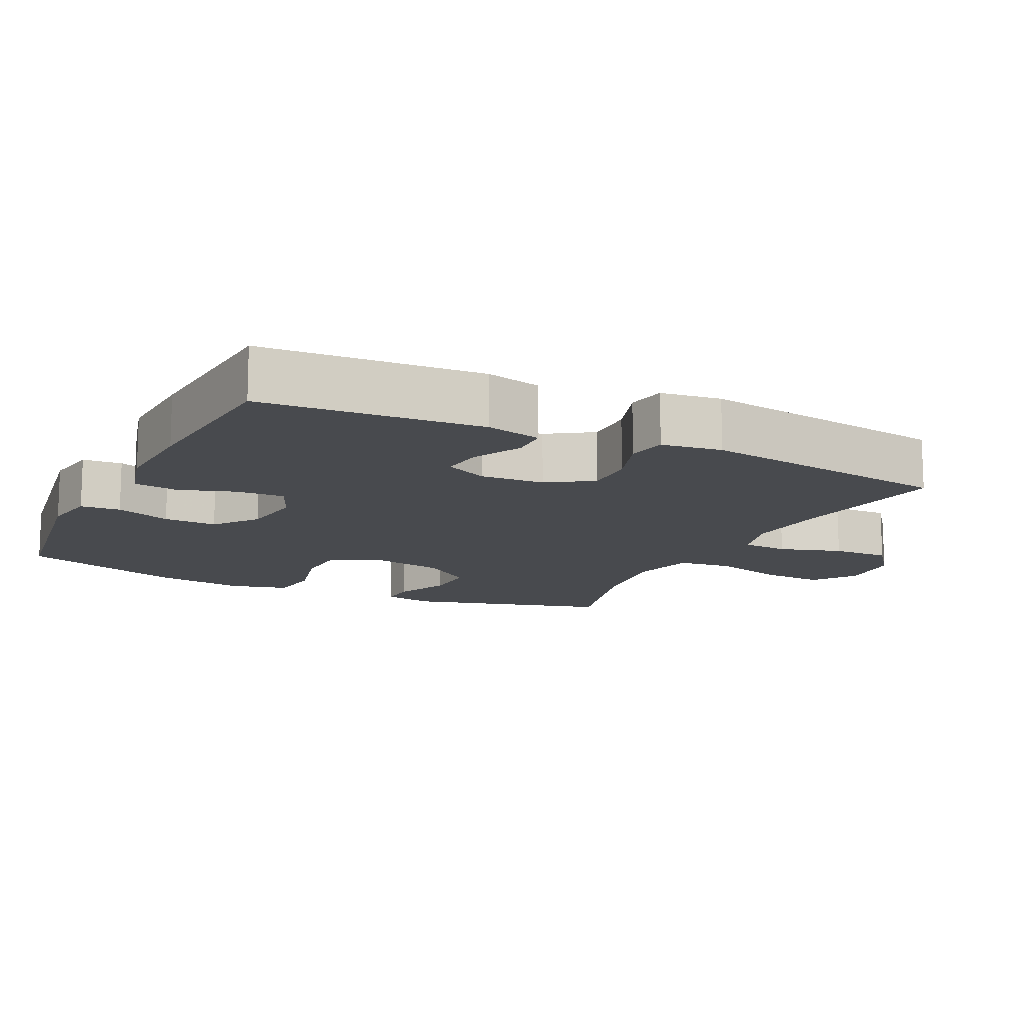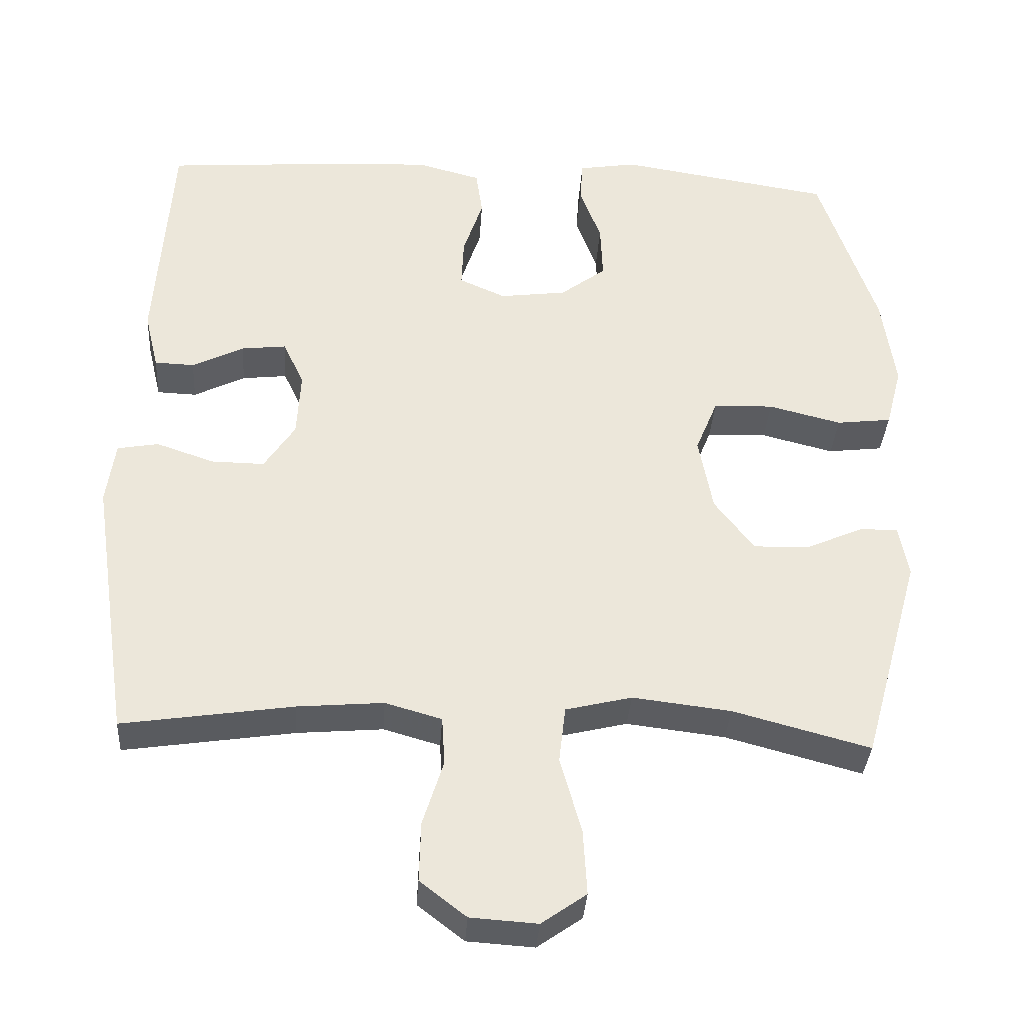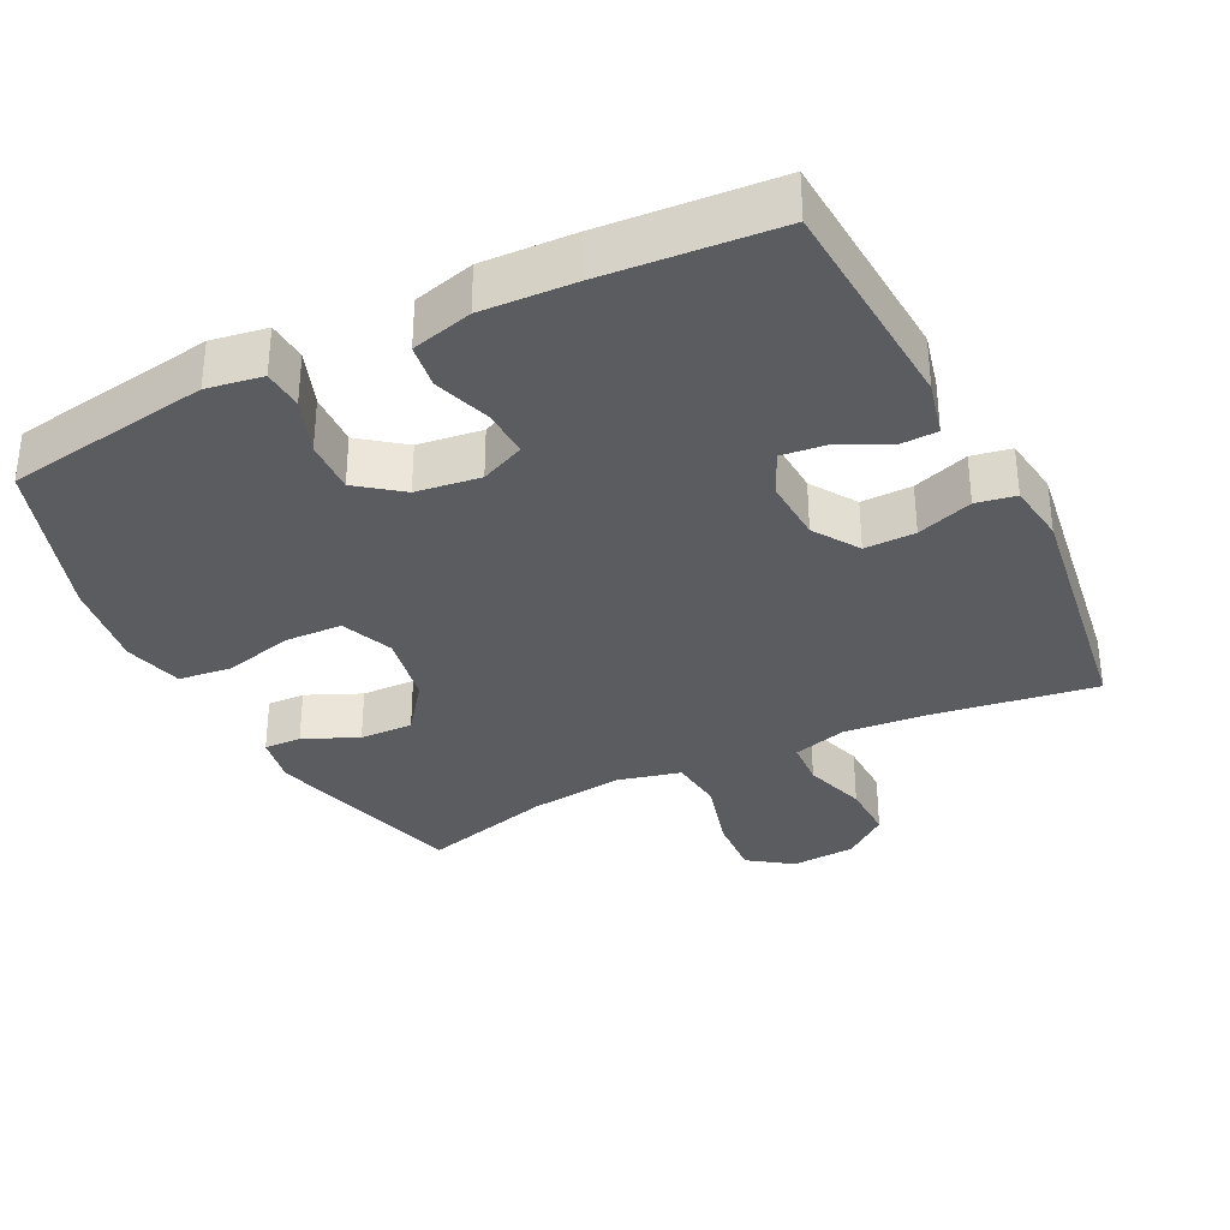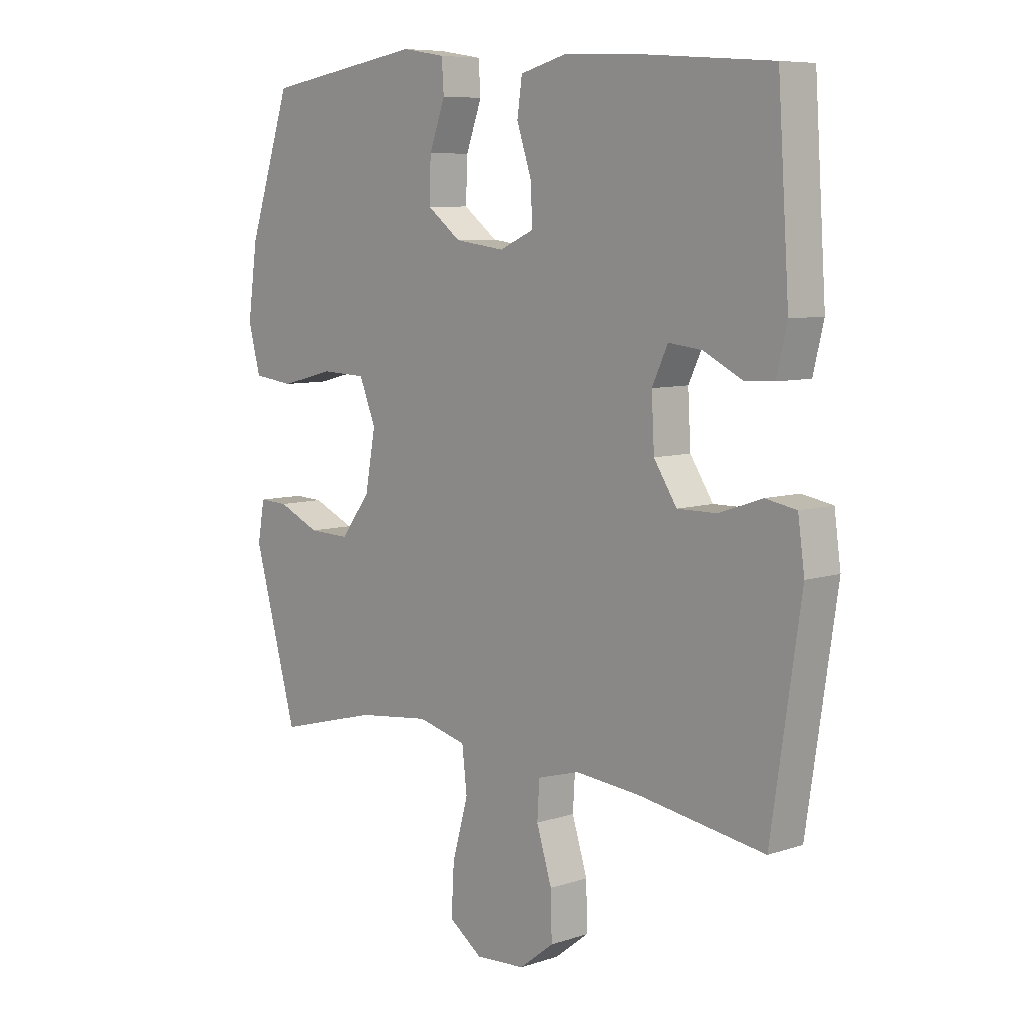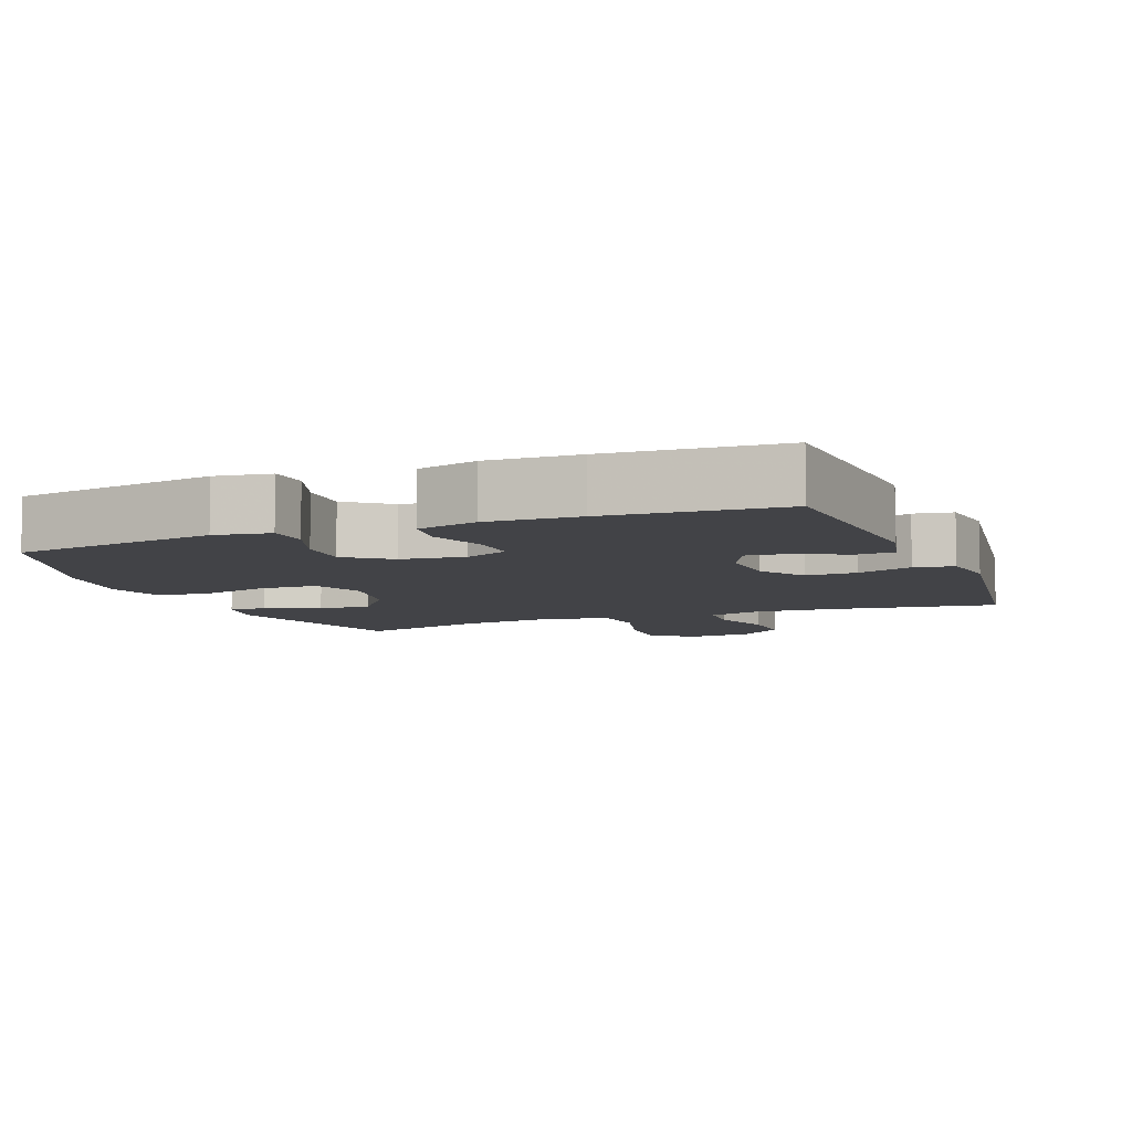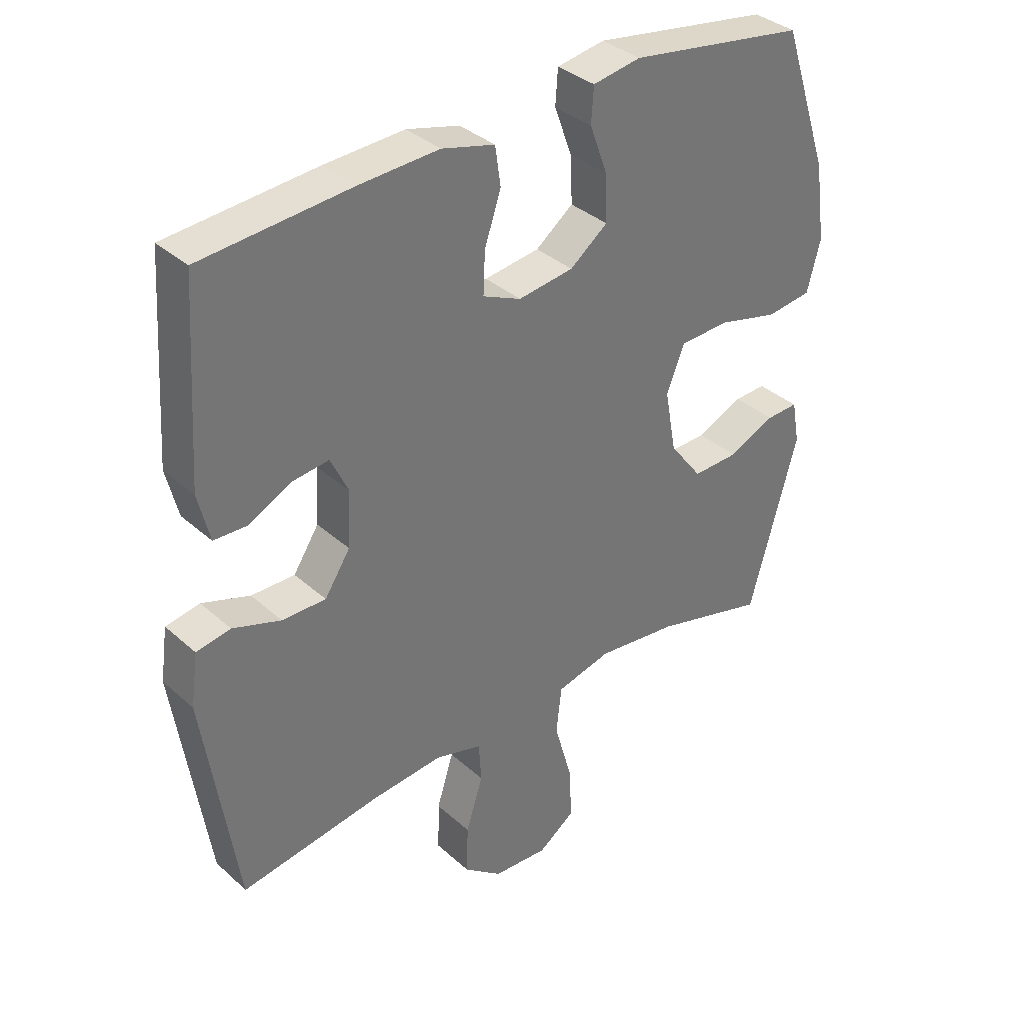
<metadata>
{"format":"obj","ext":"obj","renderer":"f3d","projection":"perspective","resolution":1024,"background":"white","views":[{"elev":-13.2,"azim":63.9,"up":"+Y"},{"elev":-35.3,"azim":176.3,"up":"+Z"},{"elev":-33.8,"azim":26.5,"up":"+Y"},{"elev":7.6,"azim":47.4,"up":"+Z"},{"elev":-7.5,"azim":21.6,"up":"+Y"},{"elev":35.6,"azim":139.4,"up":"+Z"}]}
</metadata>
<code>
v -0.5 0.07 -0.5
v -0.58 0.07 -0.213
v -0.567 0.07 -0.142
v -0.514 0.07 -0.144
v -0.437 0.07 -0.178
v -0.361 0.07 -0.18
v -0.307 0.07 -0.109
v -0.288 0.07 -0.006
v -0.318 0.07 0.068
v -0.4 0.07 0.071
v -0.499 0.07 0.046
v -0.574 0.07 0.055
v -0.596 0.07 0.139
v -0.578 0.07 0.267
v -0.5 0.07 0.5
v -0.209 0.07 0.546
v -0.13 0.07 0.533
v -0.126 0.07 0.476
v -0.155 0.07 0.397
v -0.158 0.07 0.321
v -0.096 0.07 0.274
v -0.005 0.07 0.262
v 0.058 0.07 0.29
v 0.055 0.07 0.358
v 0.028 0.07 0.439
v 0.037 0.07 0.502
v 0.124 0.07 0.525
v 0.254 0.07 0.519
v 0.5 0.07 0.5
v 0.521 0.07 0.186
v 0.502 0.07 0.107
v 0.448 0.07 0.105
v 0.378 0.07 0.14
v 0.317 0.07 0.147
v 0.288 0.07 0.086
v 0.293 0.07 -0.005
v 0.335 0.07 -0.069
v 0.407 0.07 -0.068
v 0.486 0.07 -0.041
v 0.542 0.07 -0.051
v 0.554 0.07 -0.137
v 0.5 0.07 -0.5
v 0.268 0.07 -0.465
v 0.151 0.07 -0.455
v 0.074 0.07 -0.477
v 0.07 0.07 -0.543
v 0.098 0.07 -0.632
v 0.1 0.07 -0.714
v 0.037 0.07 -0.763
v -0.054 0.07 -0.769
v -0.115 0.07 -0.726
v -0.11 0.07 -0.637
v -0.081 0.07 -0.533
v -0.09 0.07 -0.456
v -0.18 0.07 -0.434
v -0.314 0.07 -0.45
v -0.5 0 -0.5
v -0.58 0 -0.213
v -0.567 0 -0.142
v -0.514 0 -0.144
v -0.437 0 -0.178
v -0.361 0 -0.18
v -0.307 0 -0.109
v -0.288 0 -0.006
v -0.318 0 0.068
v -0.4 0 0.071
v -0.499 0 0.046
v -0.574 0 0.055
v -0.596 0 0.139
v -0.578 0 0.267
v -0.5 0 0.5
v -0.209 0 0.546
v -0.13 0 0.533
v -0.126 0 0.476
v -0.155 0 0.397
v -0.158 0 0.321
v -0.096 0 0.274
v -0.005 0 0.262
v 0.058 0 0.29
v 0.055 0 0.358
v 0.028 0 0.439
v 0.037 0 0.502
v 0.124 0 0.525
v 0.254 0 0.519
v 0.5 0 0.5
v 0.521 0 0.186
v 0.502 0 0.107
v 0.448 0 0.105
v 0.378 0 0.14
v 0.317 0 0.147
v 0.288 0 0.086
v 0.293 0 -0.005
v 0.335 0 -0.069
v 0.407 0 -0.068
v 0.486 0 -0.041
v 0.542 0 -0.051
v 0.554 0 -0.137
v 0.5 0 -0.5
v 0.268 0 -0.465
v 0.151 0 -0.455
v 0.074 0 -0.477
v 0.07 0 -0.543
v 0.098 0 -0.632
v 0.1 0 -0.714
v 0.037 0 -0.763
v -0.054 0 -0.769
v -0.115 0 -0.726
v -0.11 0 -0.637
v -0.081 0 -0.533
v -0.09 0 -0.456
v -0.18 0 -0.434
v -0.314 0 -0.45
f 50 51 52 53
f 48 49 50 53
f 46 47 48 53
f 45 46 53 54
f 44 45 54 55
f 40 41 42 43
f 38 39 40 43
f 37 38 43 44
f 36 37 44 55
f 30 31 32 33
f 30 33 34
f 29 30 34
f 28 29 34
f 27 28 34 35
f 24 25 26 27
f 23 24 27 35
f 16 17 18 19
f 16 19 20
f 15 16 20
f 14 15 20 21
f 10 11 12 13
f 9 10 13 14
f 2 3 4 5
f 56 1 2 5
f 56 5 6
f 55 56 6 7
f 36 55 7 8
f 22 23 35 36
f 22 36 8 9
f 9 14 21 22
f 109 108 107 106
f 109 106 105 104
f 109 104 103 102
f 110 109 102 101
f 111 110 101 100
f 99 98 97 96
f 99 96 95 94
f 100 99 94 93
f 111 100 93 92
f 89 88 87 86
f 90 89 86
f 90 86 85
f 90 85 84
f 91 90 84 83
f 83 82 81 80
f 91 83 80 79
f 75 74 73 72
f 76 75 72
f 76 72 71
f 77 76 71 70
f 69 68 67 66
f 70 69 66 65
f 61 60 59 58
f 61 58 57 112
f 62 61 112
f 63 62 112 111
f 64 63 111 92
f 92 91 79 78
f 65 64 92 78
f 78 77 70 65
f 1 57 58 2
f 2 58 59 3
f 3 59 60 4
f 4 60 61 5
f 5 61 62 6
f 6 62 63 7
f 7 63 64 8
f 8 64 65 9
f 9 65 66 10
f 10 66 67 11
f 11 67 68 12
f 12 68 69 13
f 13 69 70 14
f 14 70 71 15
f 15 71 72 16
f 16 72 73 17
f 17 73 74 18
f 18 74 75 19
f 19 75 76 20
f 20 76 77 21
f 21 77 78 22
f 22 78 79 23
f 23 79 80 24
f 24 80 81 25
f 25 81 82 26
f 26 82 83 27
f 27 83 84 28
f 28 84 85 29
f 29 85 86 30
f 30 86 87 31
f 31 87 88 32
f 32 88 89 33
f 33 89 90 34
f 34 90 91 35
f 35 91 92 36
f 36 92 93 37
f 37 93 94 38
f 38 94 95 39
f 39 95 96 40
f 40 96 97 41
f 41 97 98 42
f 42 98 99 43
f 43 99 100 44
f 44 100 101 45
f 45 101 102 46
f 46 102 103 47
f 47 103 104 48
f 48 104 105 49
f 49 105 106 50
f 50 106 107 51
f 51 107 108 52
f 52 108 109 53
f 53 109 110 54
f 54 110 111 55
f 55 111 112 56
f 56 112 57 1

</code>
